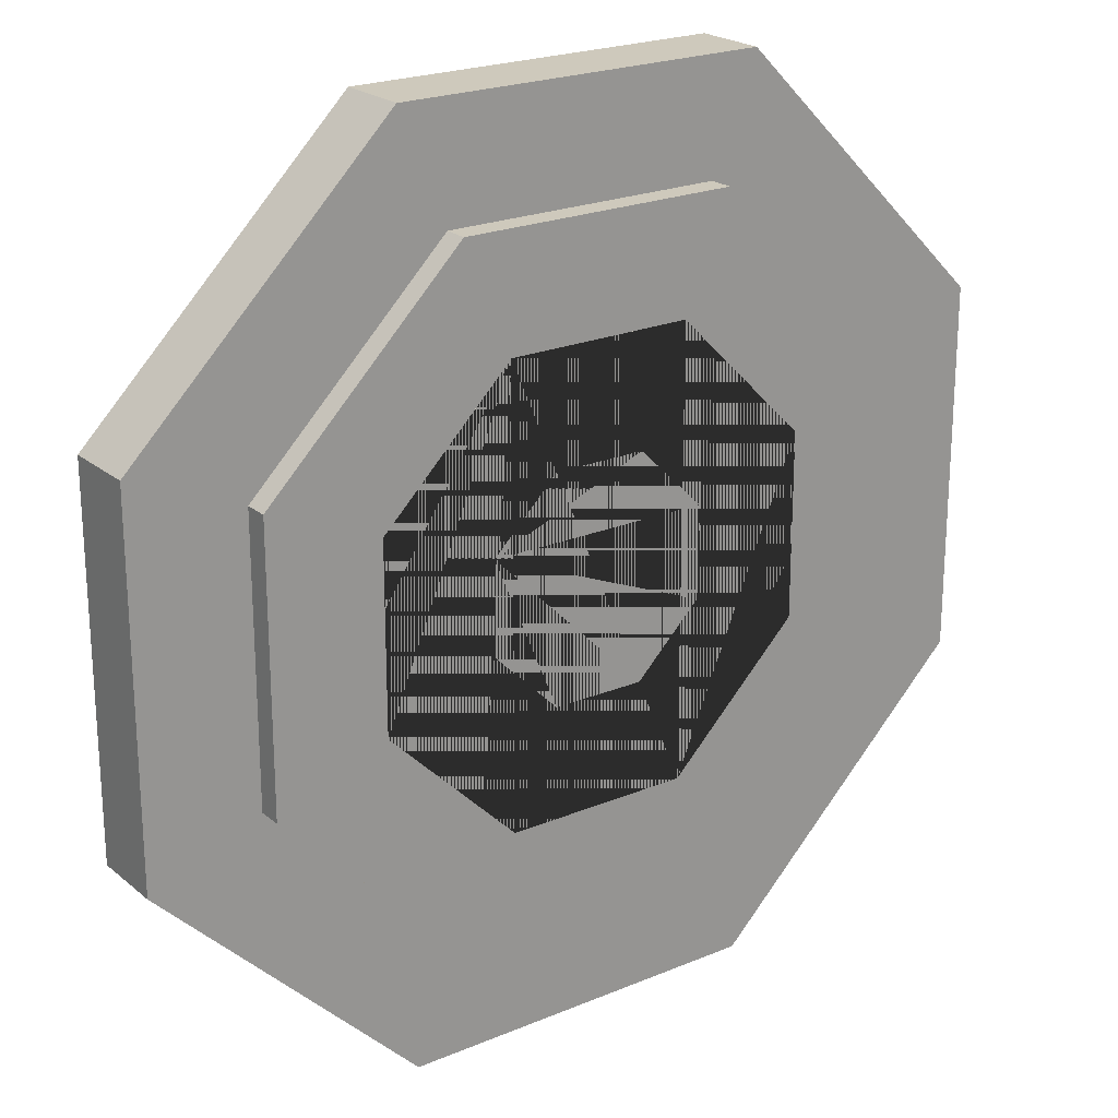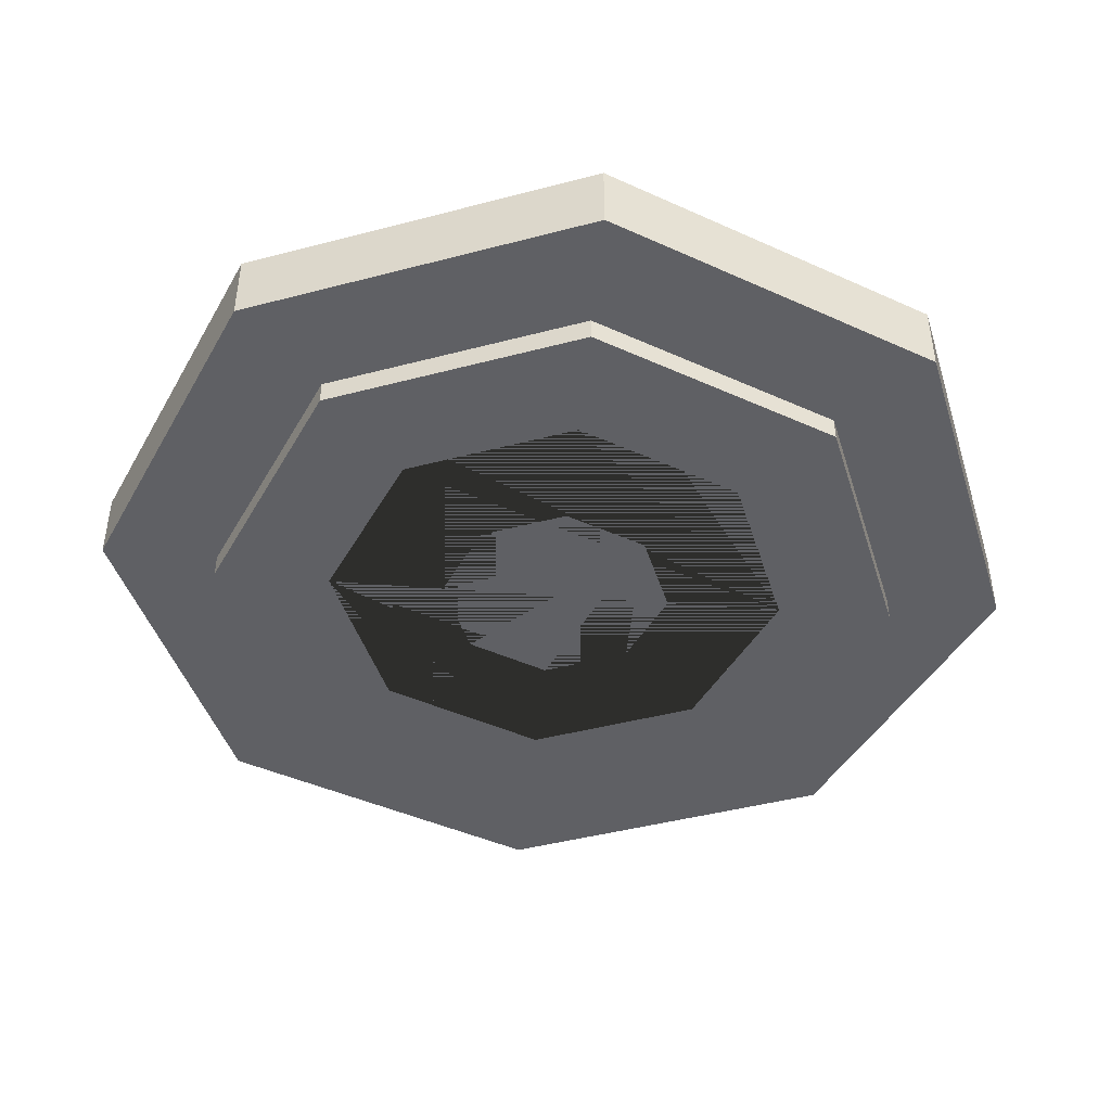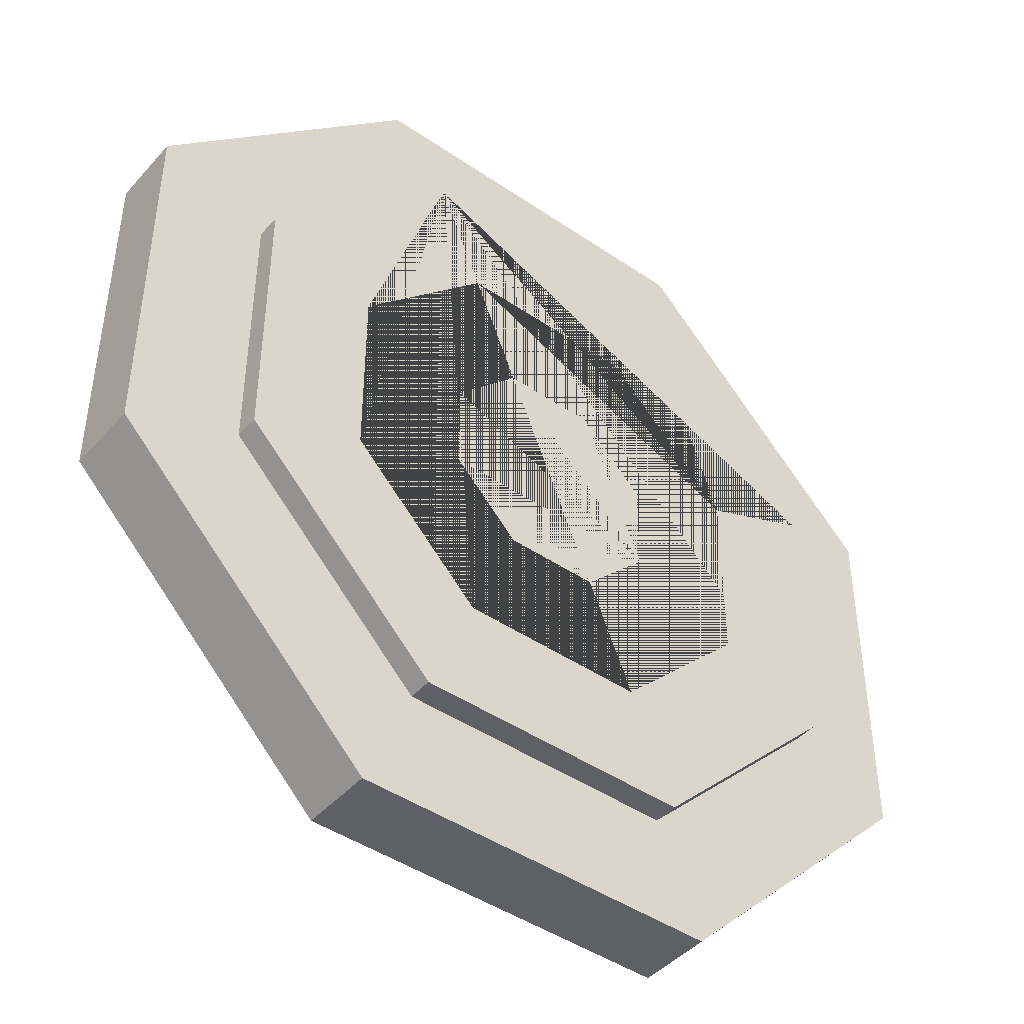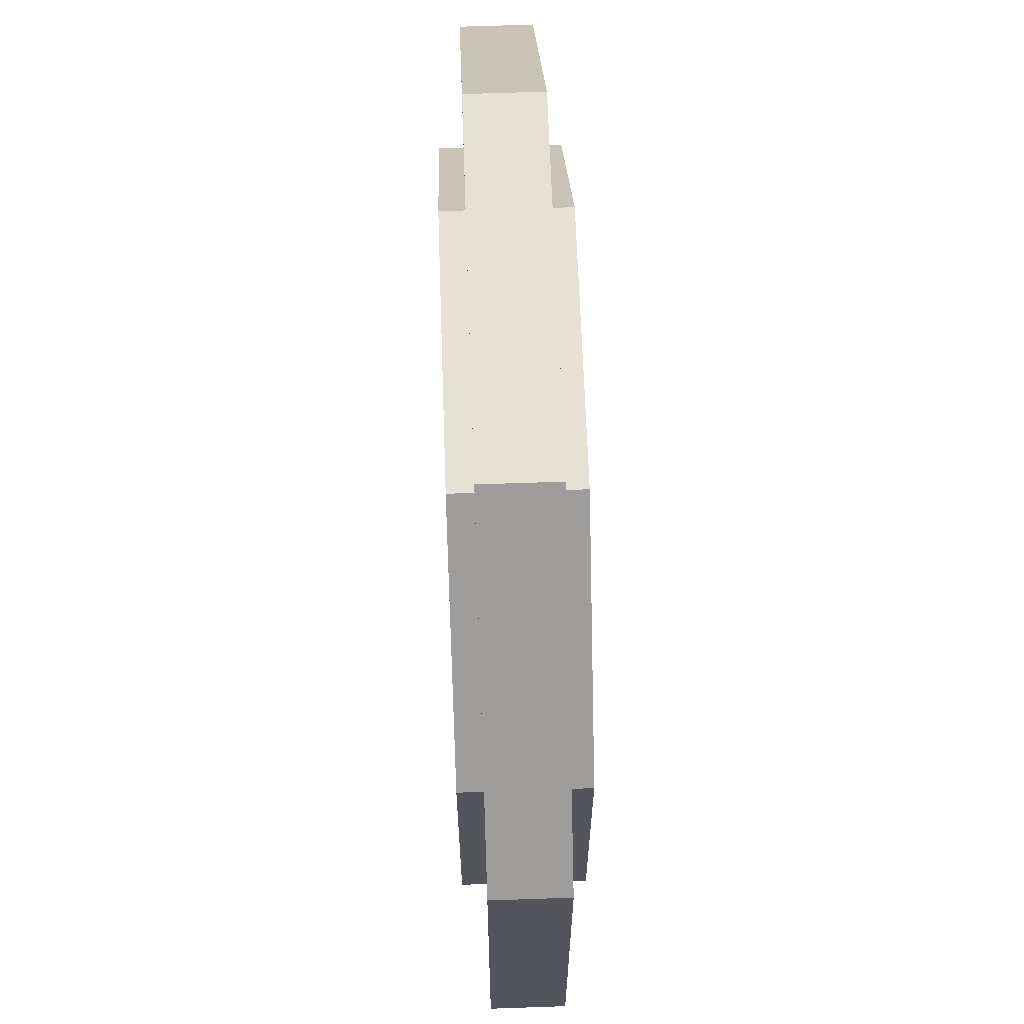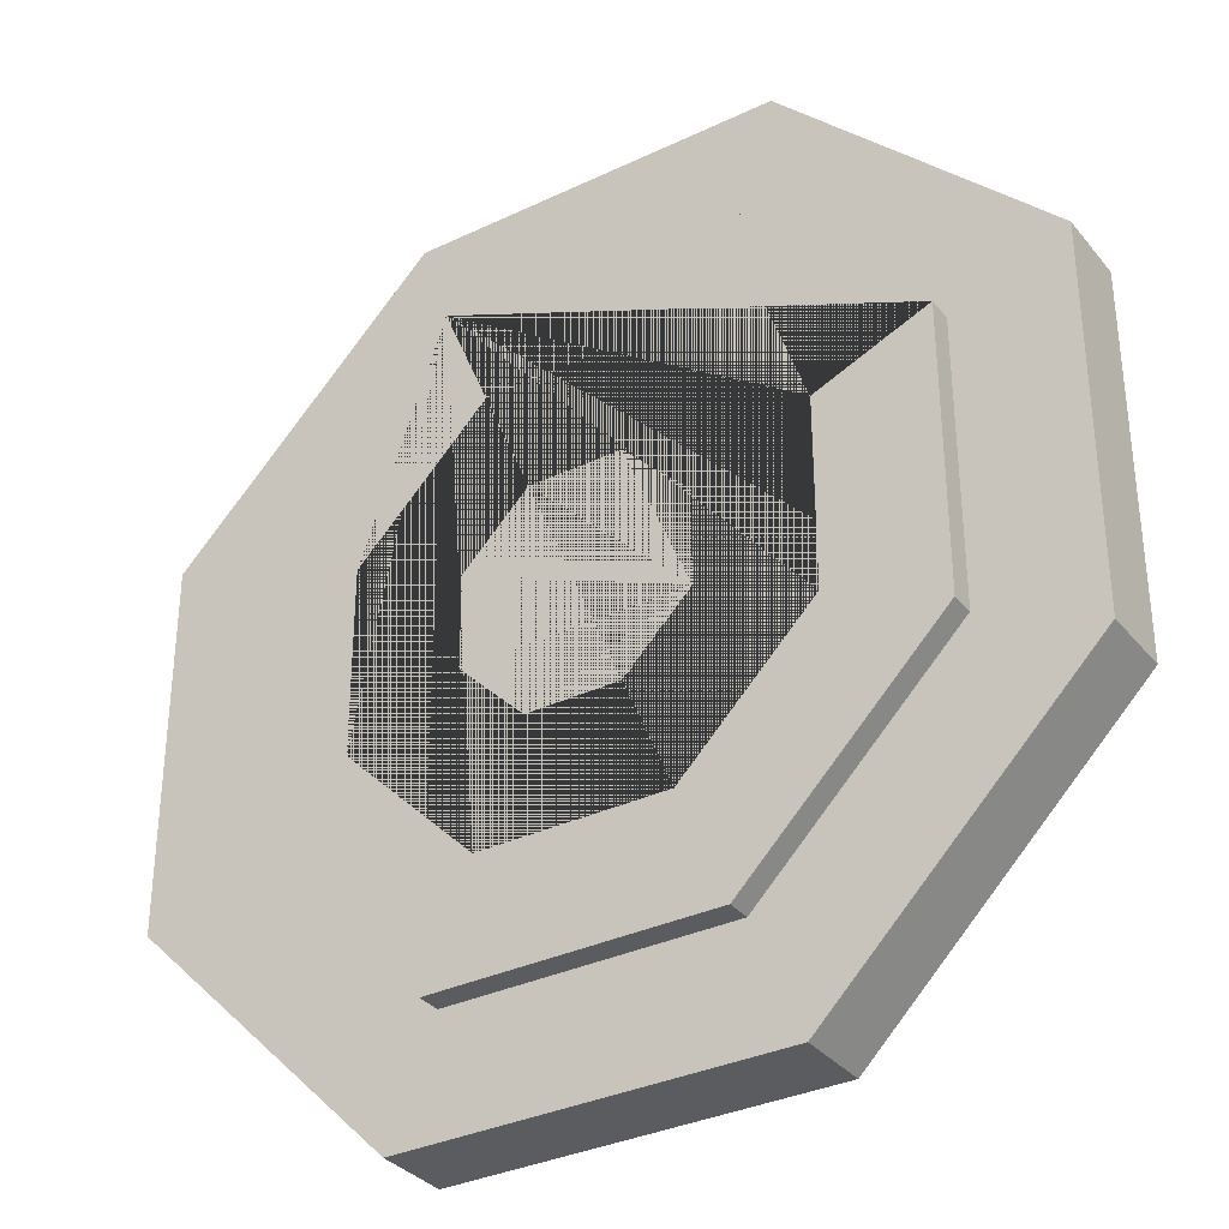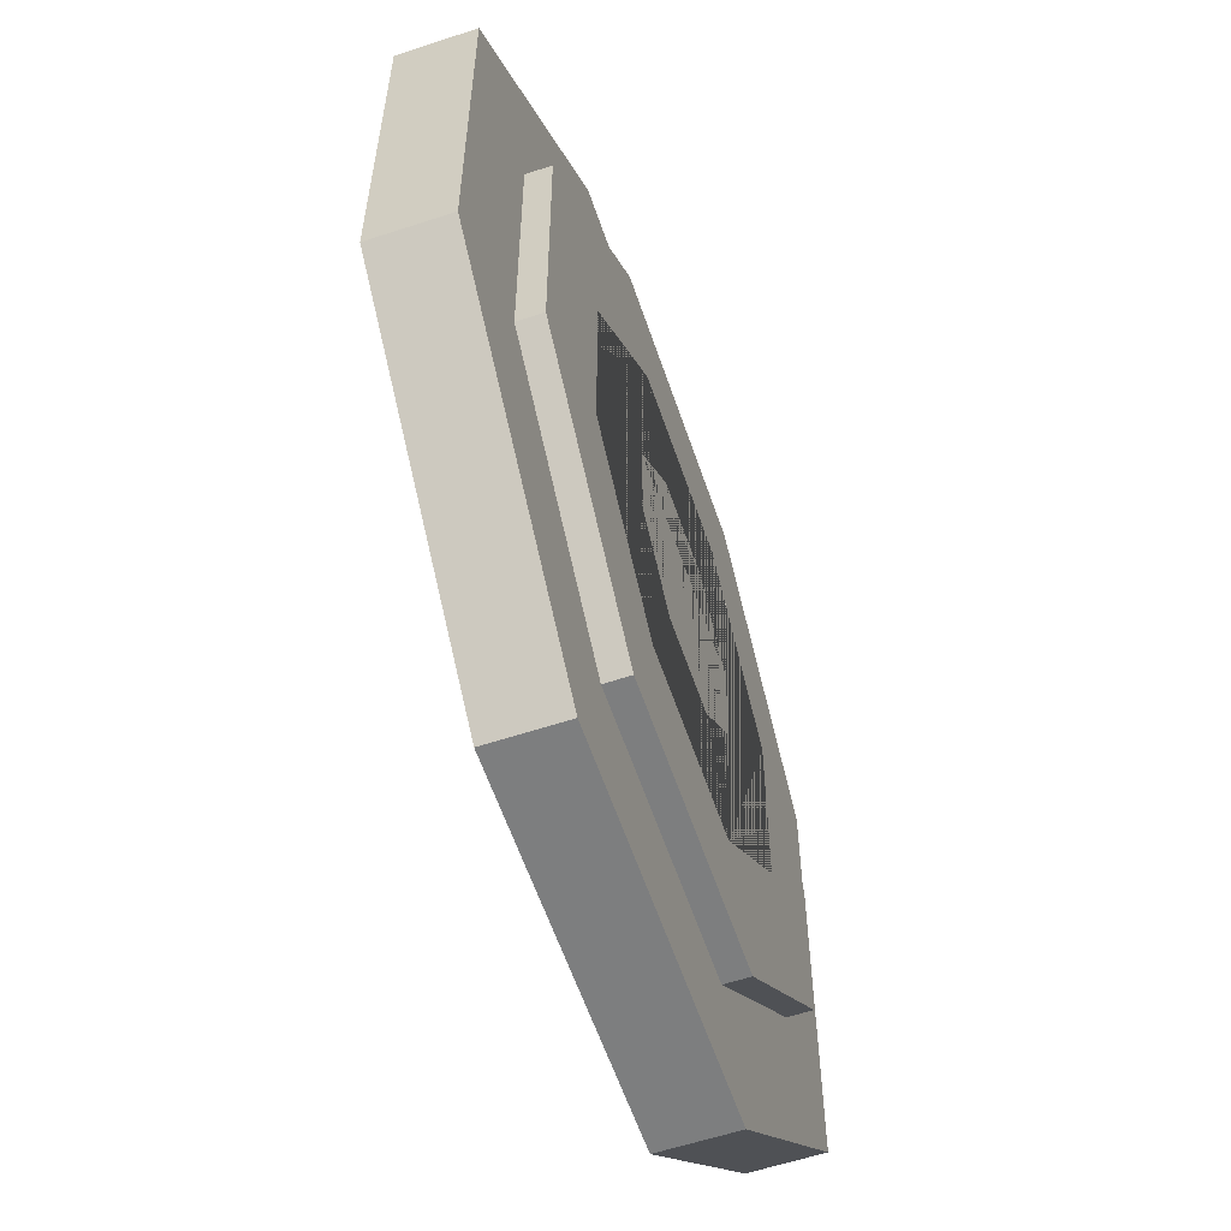
<metadata>
{"format":"obj","ext":"obj","renderer":"f3d","projection":"perspective","resolution":1024,"background":"white","views":[{"elev":22.3,"azim":144.1,"up":"+Y"},{"elev":-44.3,"azim":62.1,"up":"+Z"},{"elev":-44.6,"azim":-38.5,"up":"+Y"},{"elev":64.8,"azim":-92.0,"up":"+Y"},{"elev":-33.6,"azim":33.0,"up":"+Y"},{"elev":-59.3,"azim":108.7,"up":"+Y"}]}
</metadata>
<code>
o Octagon_Big_Octabig
v 1.386 -0.574 0.25
v 1.386 -0.574 -0.25
v 1.386 0.574 0.25
v 1.386 0.574 -0.25
v 0.574 1.386 0.25
v 0.574 1.386 -0.25
v -0.574 1.386 0.25
v -0.574 1.386 -0.25
v -1.386 0.574 0.25
v -1.386 0.574 -0.25
v -1.386 -0.574 0.25
v -1.386 -0.574 -0.25
v -0.574 -1.386 0.25
v -0.574 -1.386 -0.25
v 0.574 -1.386 0.25
v 0.574 -1.386 -0.25
v -0.3827 -0.9239 -0.25
v 0.3827 -0.9239 -0.25
v 0.3827 0.9239 -0.25
v 0.9239 0.3827 -0.25
v 0.9239 -0.3827 -0.25
v -0.9239 -0.3827 -0.25
v -0.3827 0.9239 -0.25
v -0.9239 0.3827 -0.25
v 0.3827 -0.9239 0.25
v 0.9239 -0.3827 0.25
v 0.3827 0.9239 0.25
v -0.3827 0.9239 0.25
v 0.9239 0.3827 0.25
v -0.3827 -0.9239 0.25
v -0.9239 0.3827 0.25
v -0.9239 -0.3827 0.25
f 1 2 4 3
f 3 4 6 5
f 5 6 8 7
f 7 8 10 9
f 9 10 12 11
f 11 12 14 13
f 17 14 12 10 8 6 19 23 24 22
f 19 6 4 2 16 14 17 18 21 20
f 13 14 16 15
f 15 16 2 1
f 29 3 5 7 28 27
f 7 9 11 13 15 1 3 29 26 25 30 32 31 28
f 29 20 21 26
f 19 20 29 27
f 23 19 27 28
f 24 23 28 31
f 22 24 31 32
f 30 17 22 32
f 25 18 17 30
f 26 21 18 25
o Octagon_Base_Octabase
v 1.848 -0.7654 0.15
v 1.848 -0.7654 -0.15
v 1.848 0.7654 0.15
v 1.848 0.7654 -0.15
v 0.7654 1.848 0.15
v 0.7654 1.848 -0.15
v -0.7654 1.848 0.15
v -0.7654 1.848 -0.15
v -1.848 0.7654 0.15
v -1.848 0.7654 -0.15
v -1.848 -0.7654 0.15
v -1.848 -0.7654 -0.15
v -0.7654 -1.848 0.15
v -0.7654 -1.848 -0.15
v 0.7654 -1.848 0.15
v 0.7654 -1.848 -0.15
f 33 34 36 35
f 35 36 38 37
f 37 38 40 39
f 39 40 42 41
f 41 42 44 43
f 43 44 46 45
f 36 34 48 46 44 42 40 38
f 45 46 48 47
f 47 48 34 33
f 33 35 37 39 41 43 45 47
o Octagon_Bullseye_Octabullseye
v 0.4619 -0.1913 0.25
v 0.4619 -0.1913 -0.25
v 0.4619 0.1913 0.25
v 0.4619 0.1913 -0.25
v 0.1913 0.4619 0.25
v 0.1913 0.4619 -0.25
v -0.1913 0.4619 0.25
v -0.1913 0.4619 -0.25
v -0.4619 0.1913 0.25
v -0.4619 0.1913 -0.25
v -0.4619 -0.1913 0.25
v -0.4619 -0.1913 -0.25
v -0.1913 -0.4619 0.25
v -0.1913 -0.4619 -0.25
v 0.1913 -0.4619 0.25
v 0.1913 -0.4619 -0.25
f 49 50 52 51
f 51 52 54 53
f 53 54 56 55
f 55 56 58 57
f 57 58 60 59
f 59 60 62 61
f 52 50 64 62 60 58 56 54
f 61 62 64 63
f 63 64 50 49
f 49 51 53 55 57 59 61 63

</code>
